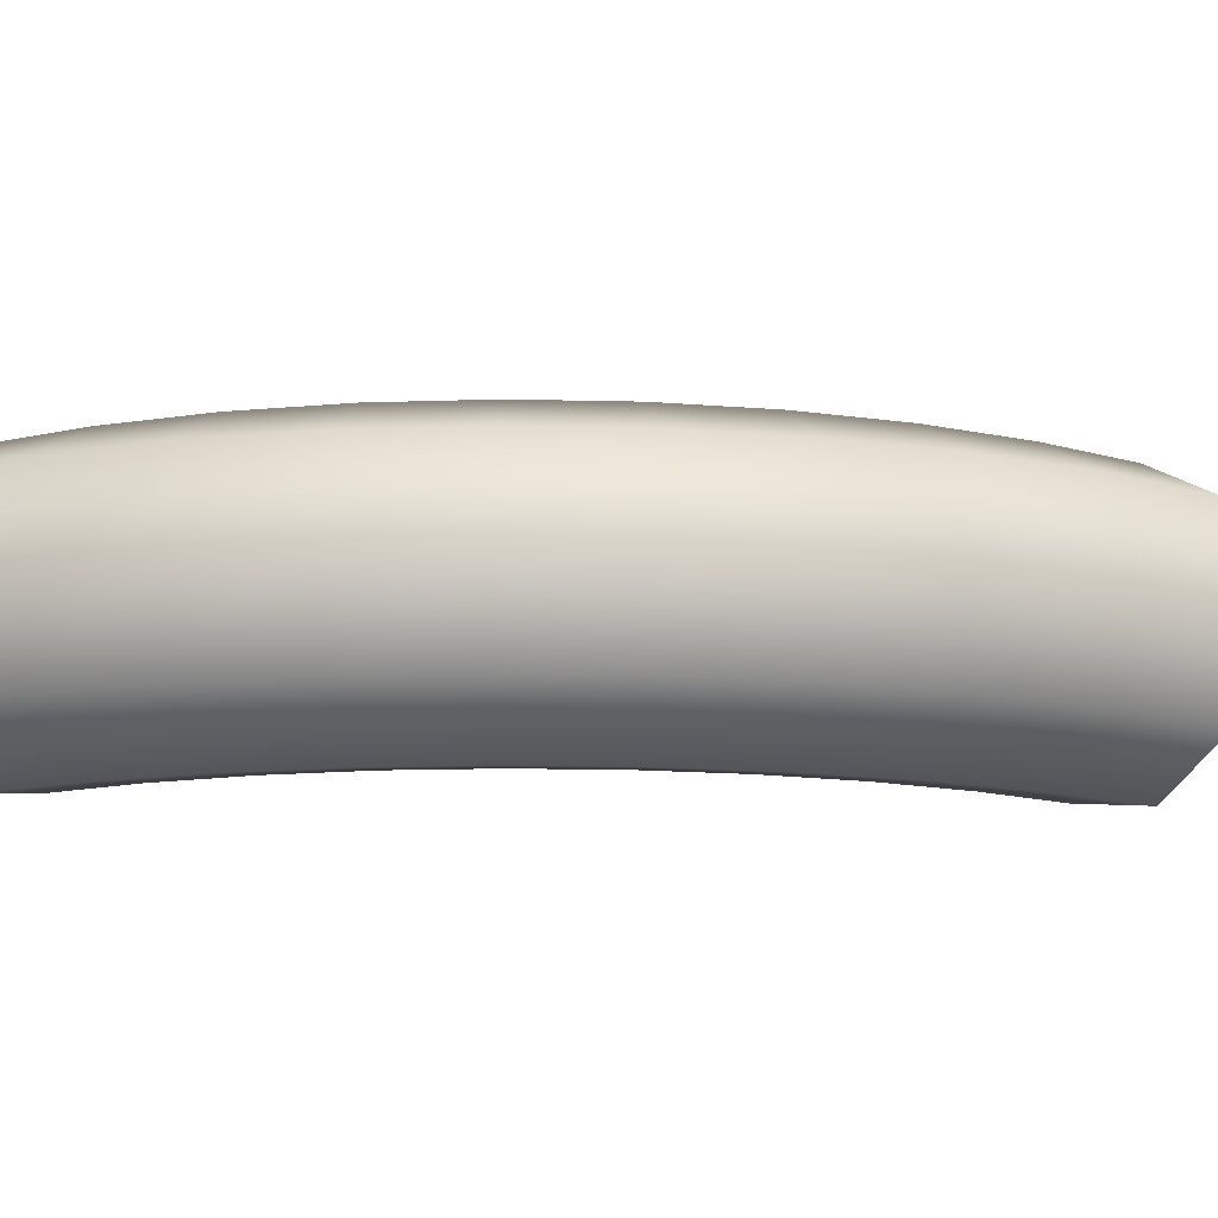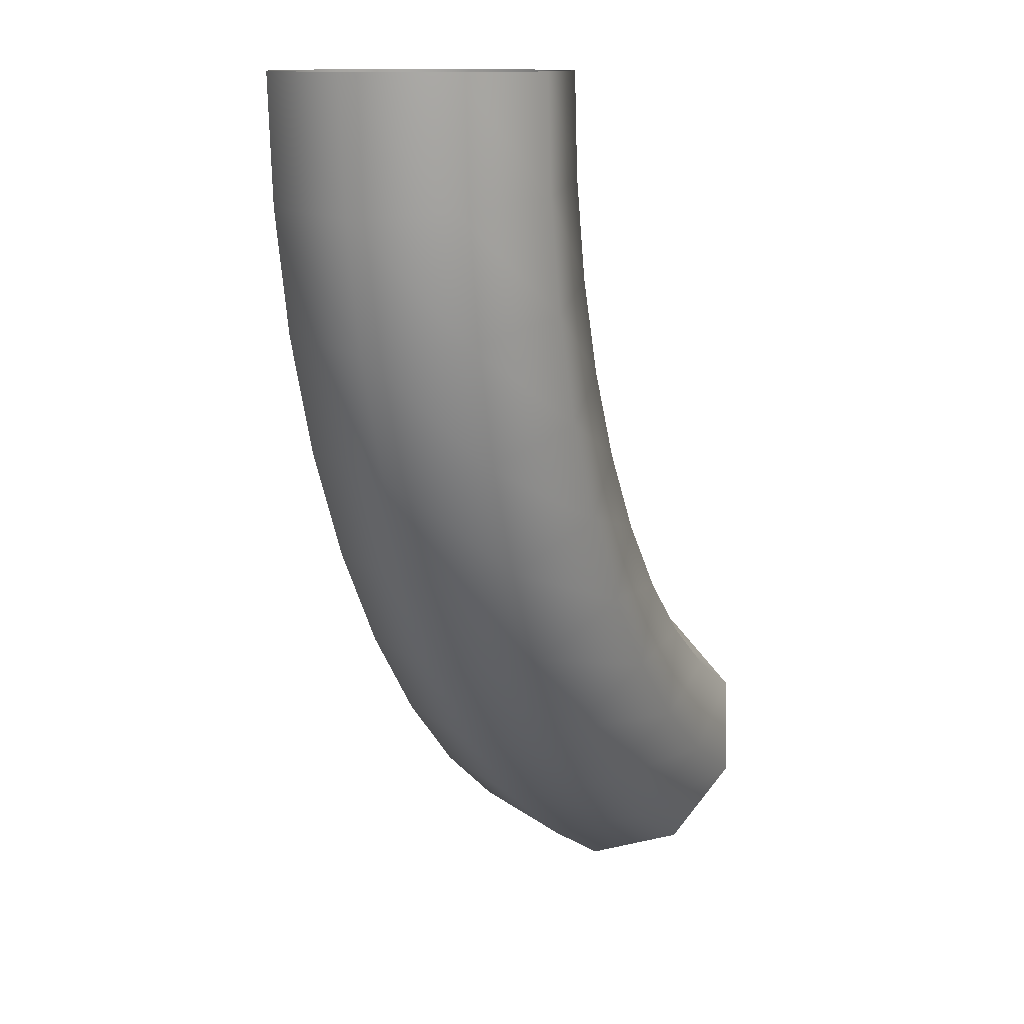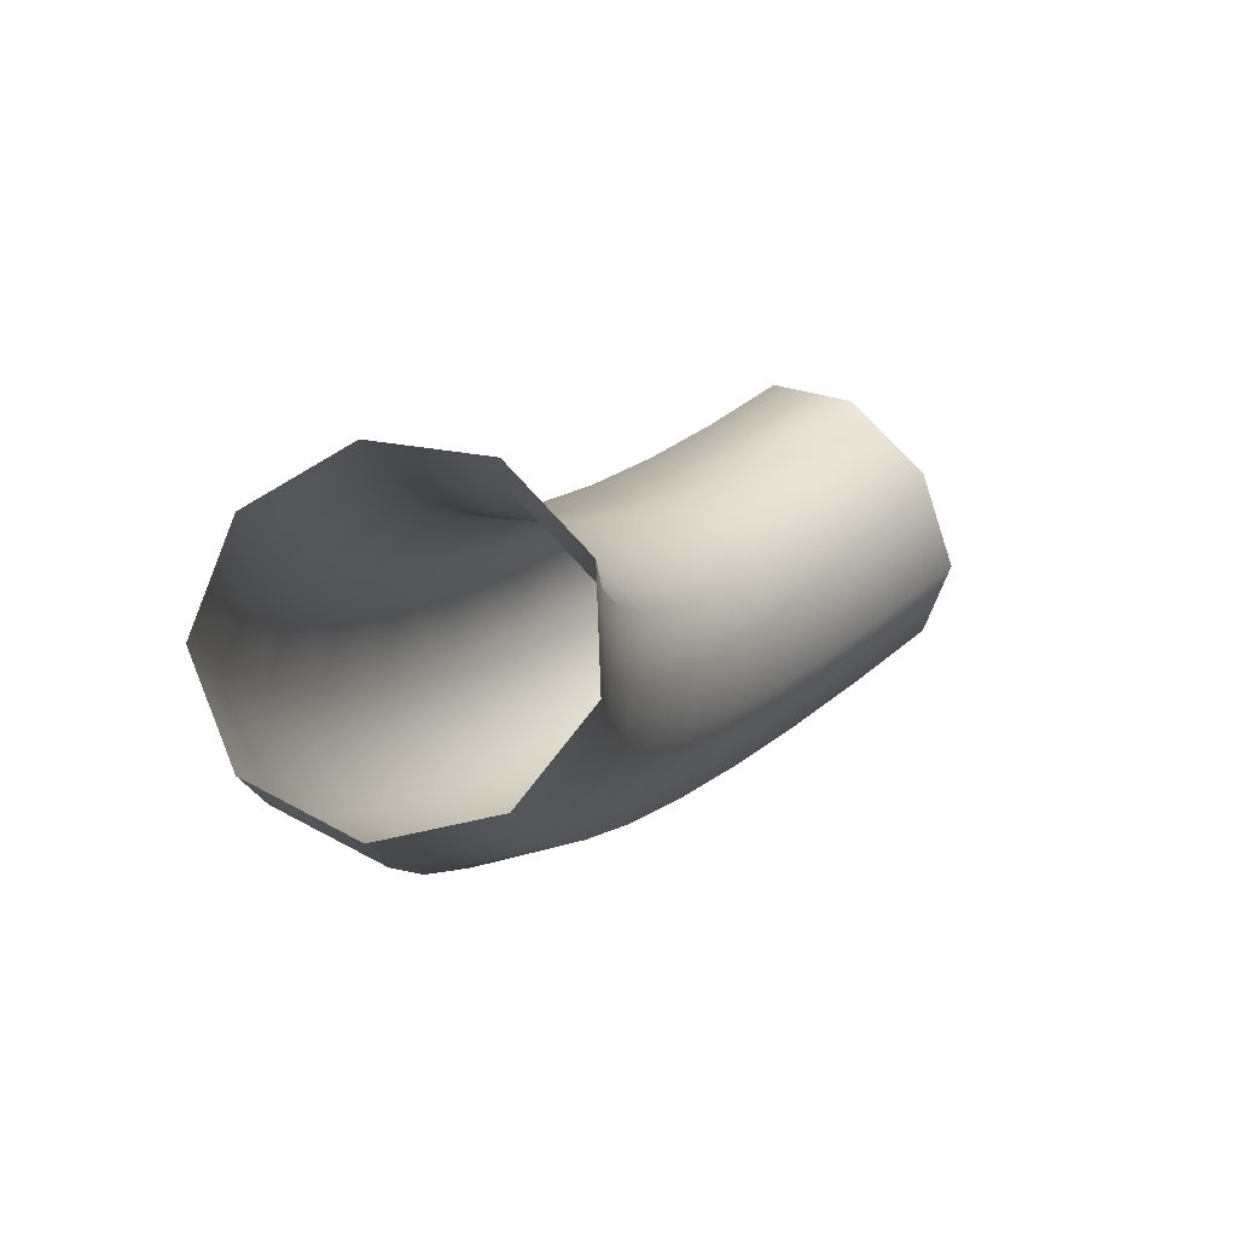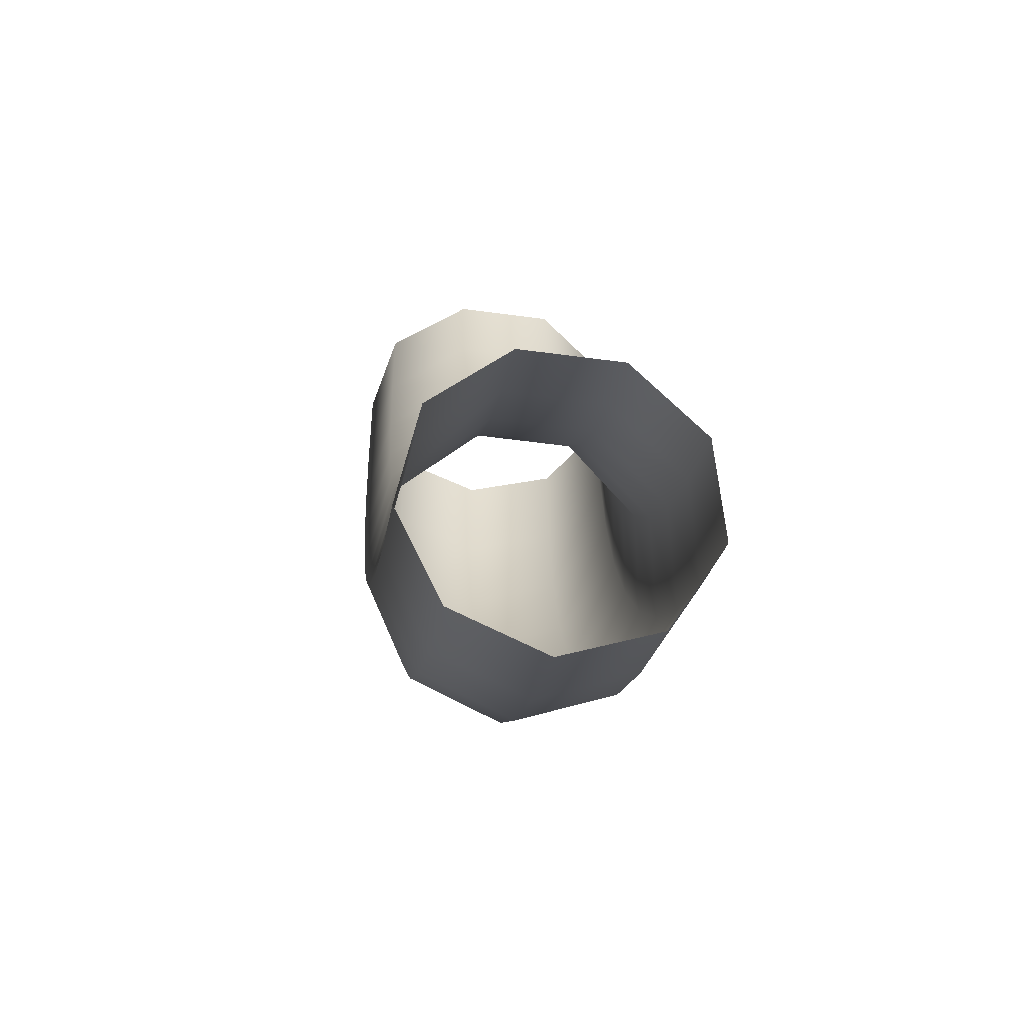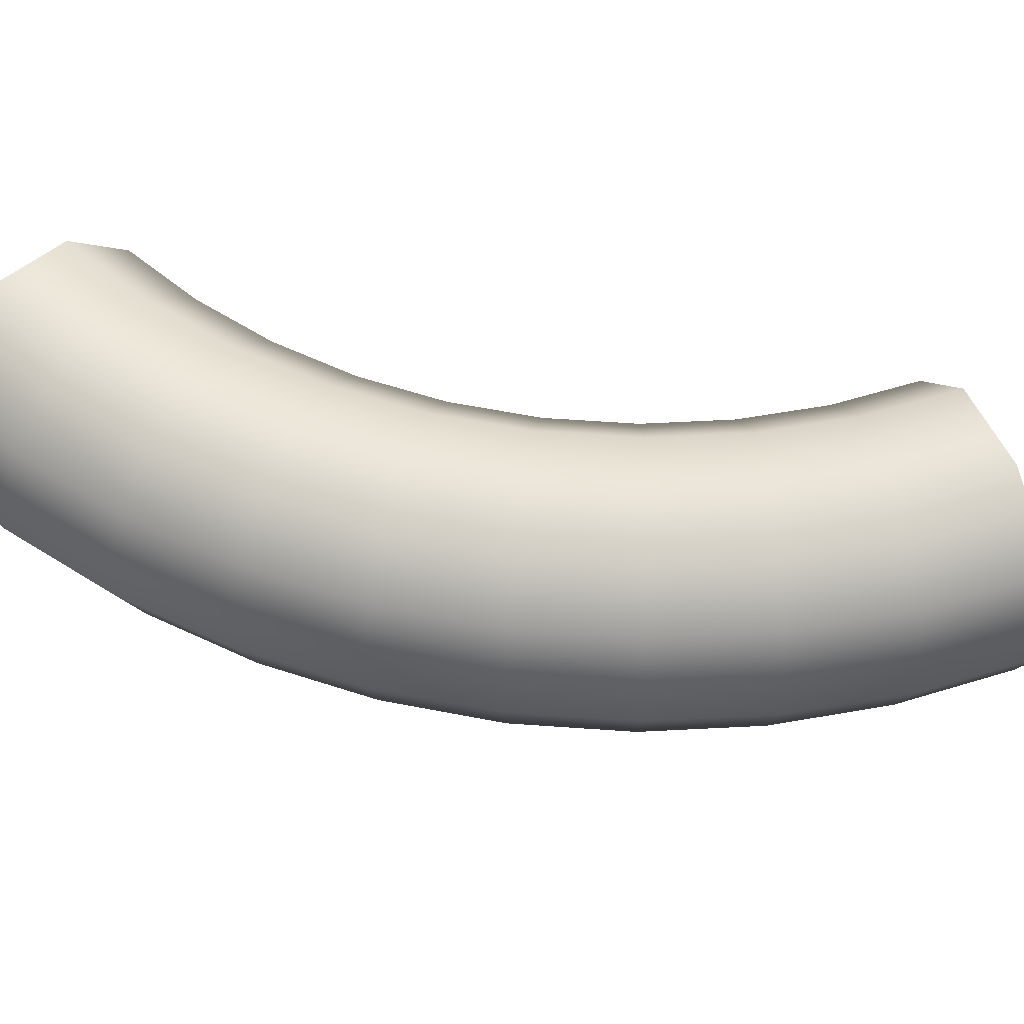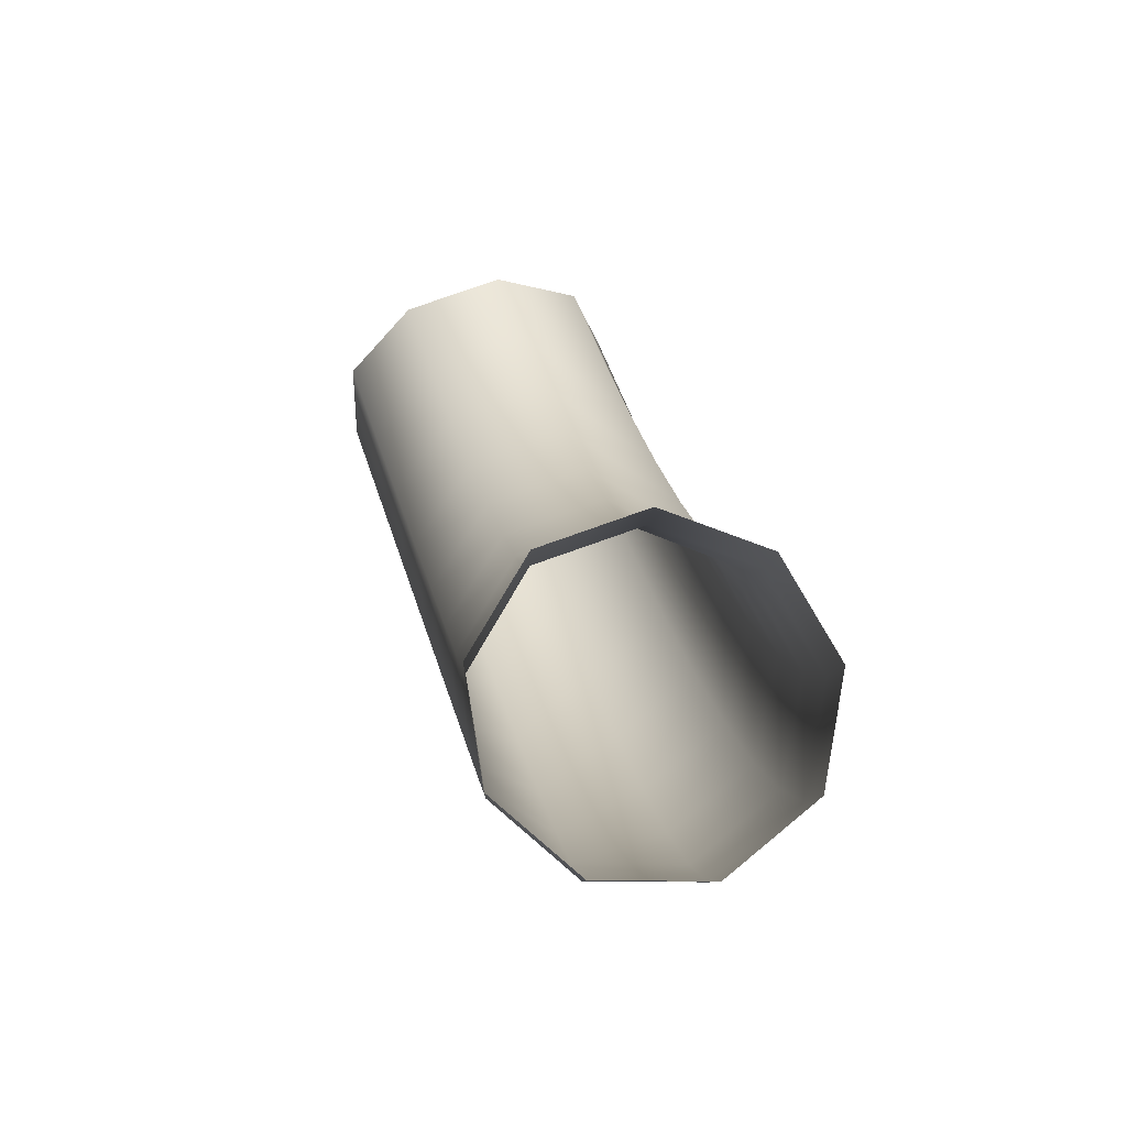
<metadata>
{"format":"obj","ext":"obj","renderer":"f3d","projection":"perspective","resolution":1024,"background":"white","views":[{"elev":-14.6,"azim":119.5,"up":"+Y"},{"elev":12.0,"azim":115.3,"up":"+Z"},{"elev":74.7,"azim":137.8,"up":"+Z"},{"elev":-49.9,"azim":-98.6,"up":"+Z"},{"elev":59.2,"azim":133.9,"up":"+Y"},{"elev":78.8,"azim":70.5,"up":"+Z"}]}
</metadata>
<code>
o Torus
g Torus
v -1 1 3
v -1.03 1.081 3
v -1.105 1.125 3
v -1.19 1.11 3
v -1.245 1.043 3
v -1.245 0.9567 3
v -1.19 0.8904 3
v -1.105 0.8754 3
v -1.03 0.9187 3
v -1.007 1 2.891
v -1.036 1.081 2.894
v -1.111 1.125 2.904
v -1.195 1.11 2.914
v -1.25 1.043 2.921
v -1.25 0.9567 2.921
v -1.195 0.8904 2.914
v -1.111 0.8754 2.904
v -1.036 0.9187 2.894
v -1.028 1 2.783
v -1.056 1.081 2.79
v -1.129 1.125 2.809
v -1.211 1.11 2.83
v -1.265 1.043 2.844
v -1.265 0.9567 2.844
v -1.211 0.8904 2.83
v -1.129 0.8754 2.809
v -1.056 0.9187 2.79
v -1.061 1 2.679
v -1.089 1.081 2.69
v -1.159 1.125 2.717
v -1.238 1.11 2.749
v -1.29 1.043 2.769
v -1.29 0.9567 2.769
v -1.238 0.8904 2.749
v -1.159 0.8754 2.717
v -1.089 0.9187 2.69
v -1.108 1 2.58
v -1.134 1.081 2.594
v -1.2 1.125 2.63
v -1.274 1.11 2.671
v -1.323 1.043 2.698
v -1.323 0.9567 2.698
v -1.274 0.8904 2.671
v -1.2 0.8754 2.63
v -1.134 0.9187 2.594
v -1.167 1 2.487
v -1.191 1.081 2.505
v -1.252 1.125 2.549
v -1.32 1.11 2.599
v -1.365 1.043 2.632
v -1.365 0.9567 2.632
v -1.32 0.8904 2.599
v -1.252 0.8754 2.549
v -1.191 0.9187 2.505
v -1.237 1 2.403
v -1.259 1.081 2.423
v -1.313 1.125 2.475
v -1.375 1.11 2.533
v -1.416 1.043 2.571
v -1.416 0.9567 2.571
v -1.375 0.8904 2.533
v -1.313 0.8754 2.475
v -1.259 0.9187 2.423
v -1.317 1 2.328
v -1.336 1.081 2.351
v -1.384 1.125 2.409
v -1.438 1.11 2.475
v -1.473 1.043 2.518
v -1.473 0.9567 2.518
v -1.438 0.8904 2.475
v -1.384 0.8754 2.409
v -1.336 0.9187 2.351
v -1.406 1 2.264
v -1.422 1.081 2.289
v -1.462 1.125 2.352
v -1.507 1.11 2.425
v -1.537 1.043 2.472
v -1.537 0.9567 2.472
v -1.507 0.8904 2.425
v -1.462 0.8754 2.352
v -1.422 0.9187 2.289
v -1.502 1 2.212
v -1.515 1.081 2.238
v -1.546 1.125 2.306
v -1.583 1.11 2.383
v -1.606 1.043 2.434
v -1.606 0.9567 2.434
v -1.583 0.8904 2.383
v -1.546 0.8754 2.306
v -1.515 0.9187 2.238
f 1 10 11 2
f 2 11 12 3
f 3 12 13 4
f 4 13 14 5
f 5 14 15 6
f 6 15 16 7
f 7 16 17 8
f 8 17 18 9
f 9 18 10 1
f 10 19 20 11
f 11 20 21 12
f 12 21 22 13
f 13 22 23 14
f 14 23 24 15
f 15 24 25 16
f 16 25 26 17
f 17 26 27 18
f 18 27 19 10
f 19 28 29 20
f 20 29 30 21
f 21 30 31 22
f 22 31 32 23
f 23 32 33 24
f 24 33 34 25
f 25 34 35 26
f 26 35 36 27
f 27 36 28 19
f 28 37 38 29
f 29 38 39 30
f 30 39 40 31
f 31 40 41 32
f 32 41 42 33
f 33 42 43 34
f 34 43 44 35
f 35 44 45 36
f 36 45 37 28
f 37 46 47 38
f 38 47 48 39
f 39 48 49 40
f 40 49 50 41
f 41 50 51 42
f 42 51 52 43
f 43 52 53 44
f 44 53 54 45
f 45 54 46 37
f 46 55 56 47
f 47 56 57 48
f 48 57 58 49
f 49 58 59 50
f 50 59 60 51
f 51 60 61 52
f 52 61 62 53
f 53 62 63 54
f 54 63 55 46
f 55 64 65 56
f 56 65 66 57
f 57 66 67 58
f 58 67 68 59
f 59 68 69 60
f 60 69 70 61
f 61 70 71 62
f 62 71 72 63
f 63 72 64 55
f 64 73 74 65
f 65 74 75 66
f 66 75 76 67
f 67 76 77 68
f 68 77 78 69
f 69 78 79 70
f 70 79 80 71
f 71 80 81 72
f 72 81 73 64
f 73 82 83 74
f 74 83 84 75
f 75 84 85 76
f 76 85 86 77
f 77 86 87 78
f 78 87 88 79
f 79 88 89 80
f 80 89 90 81
f 81 90 82 73

</code>
